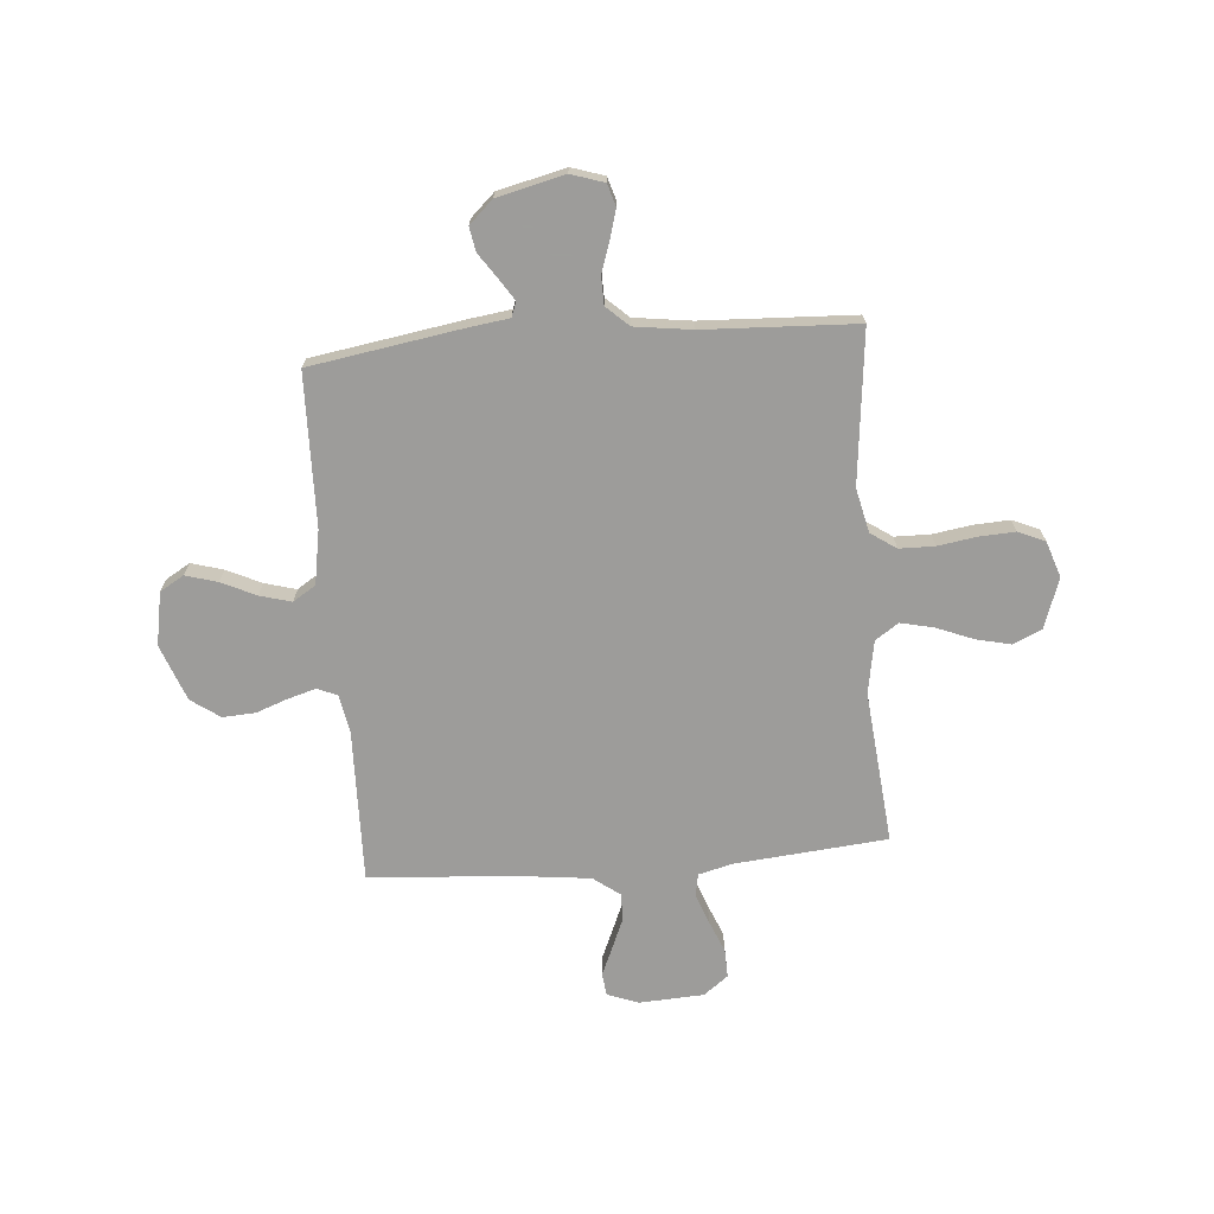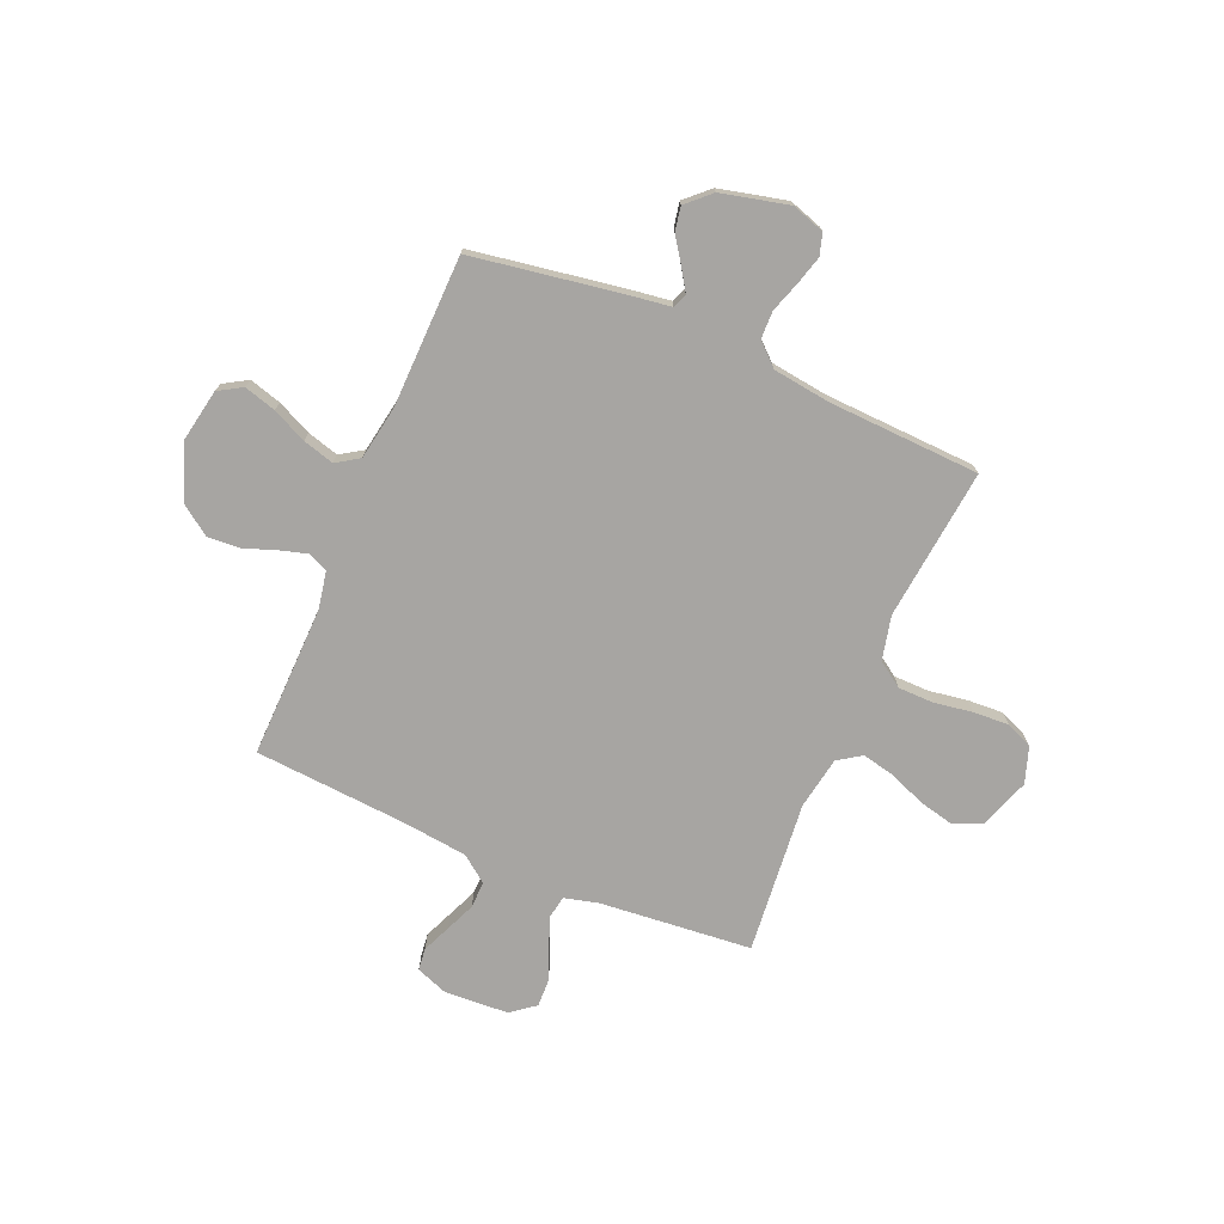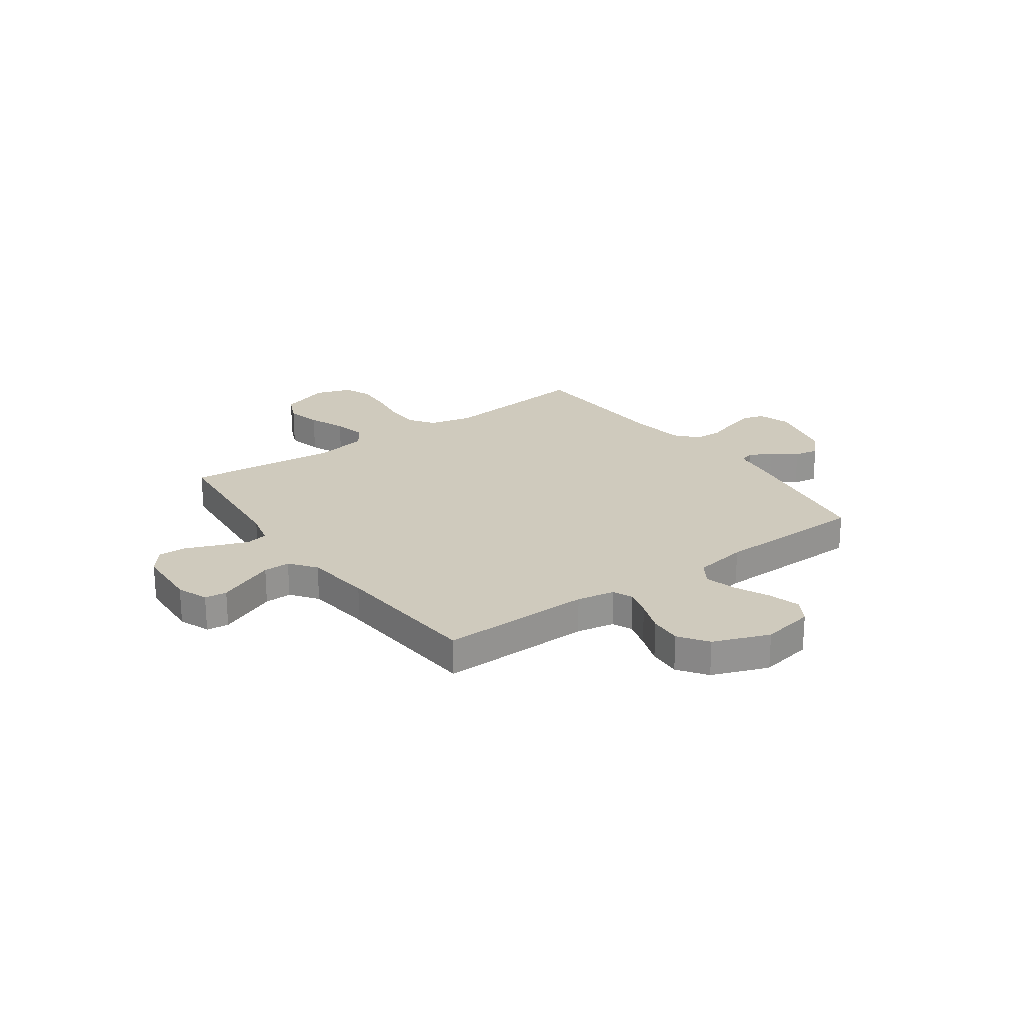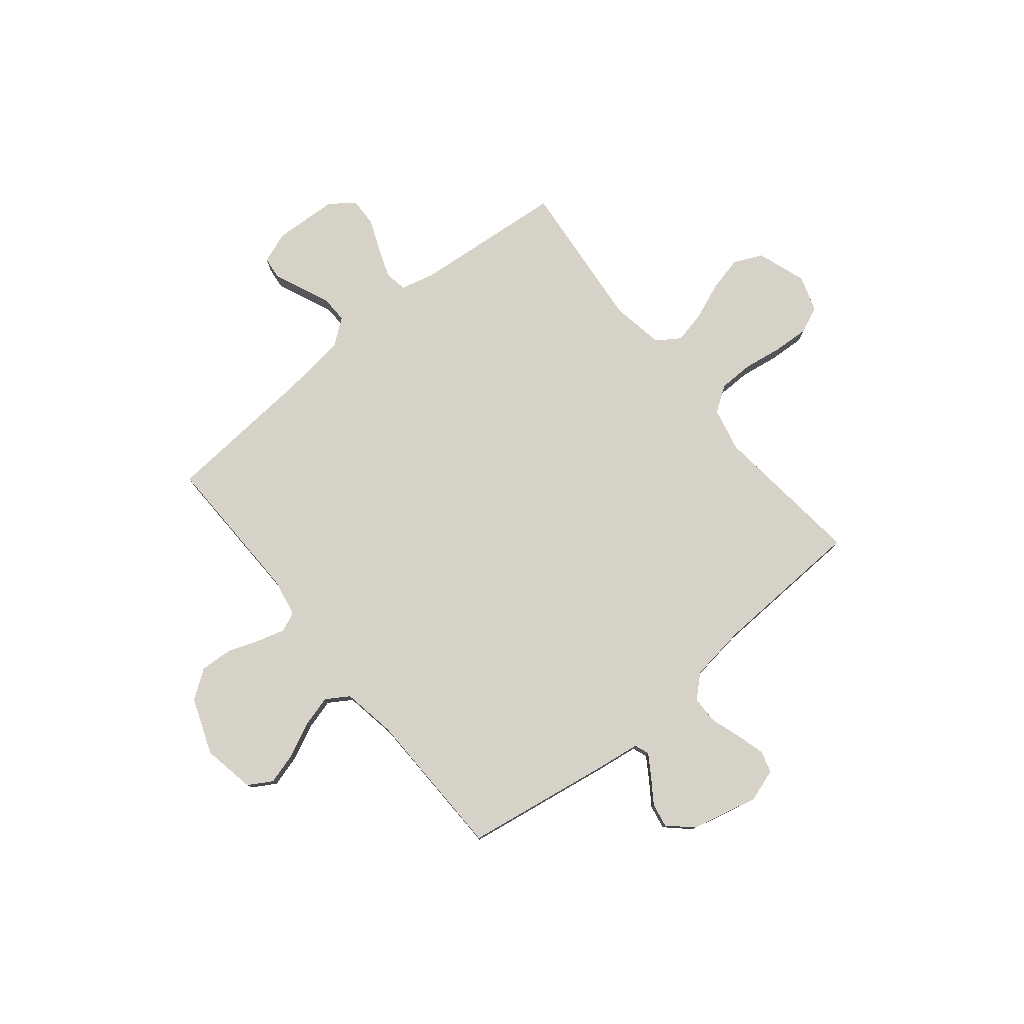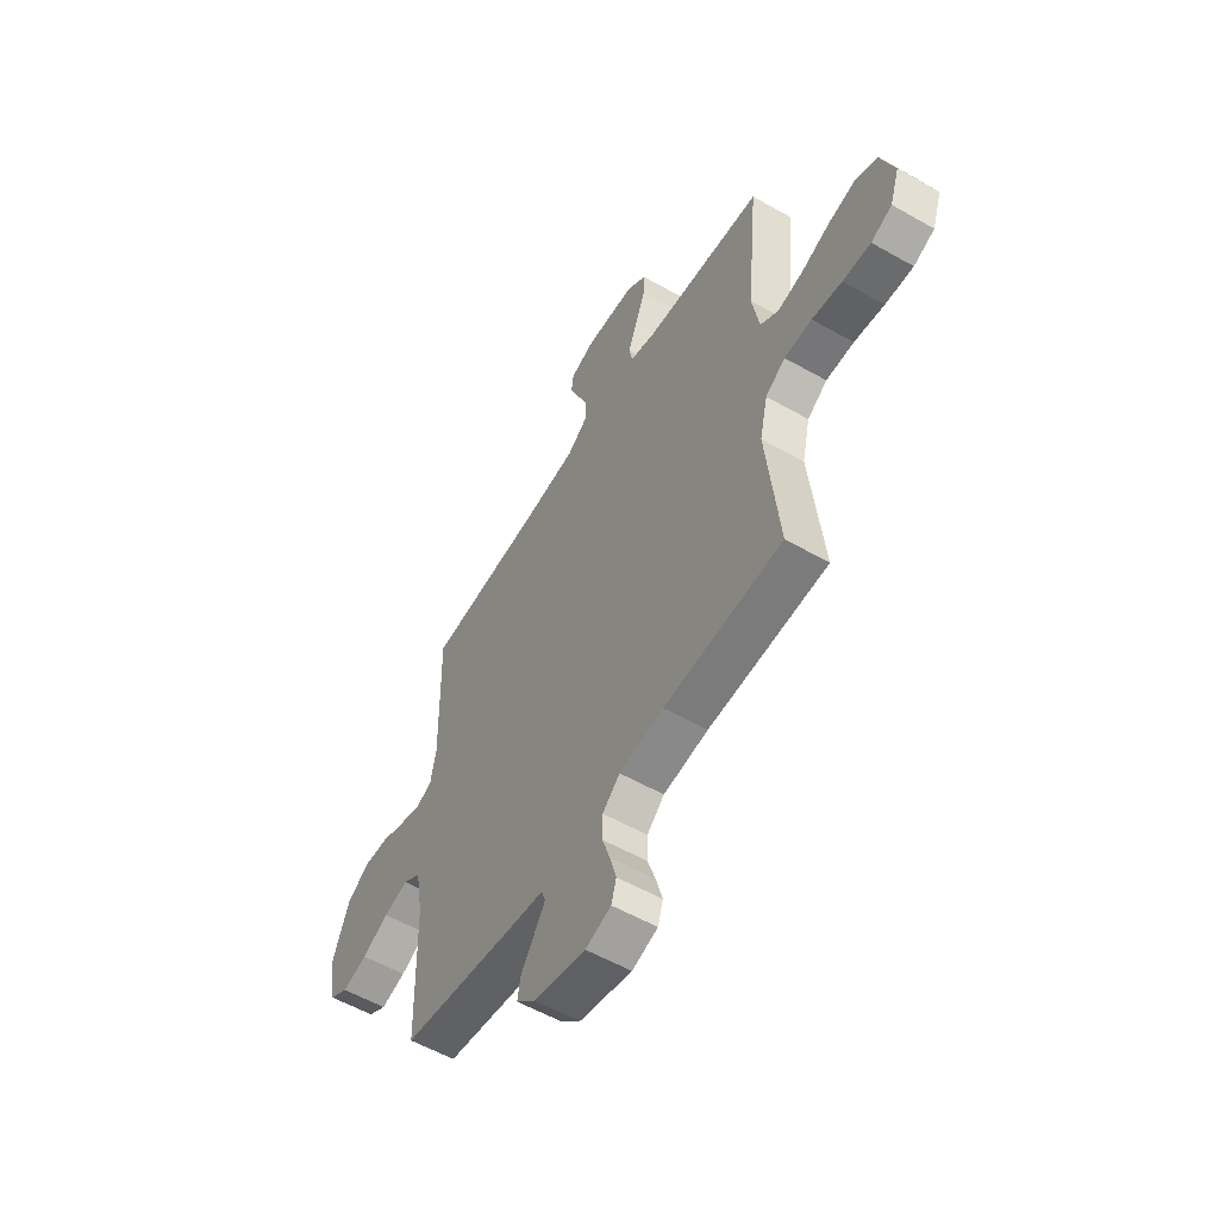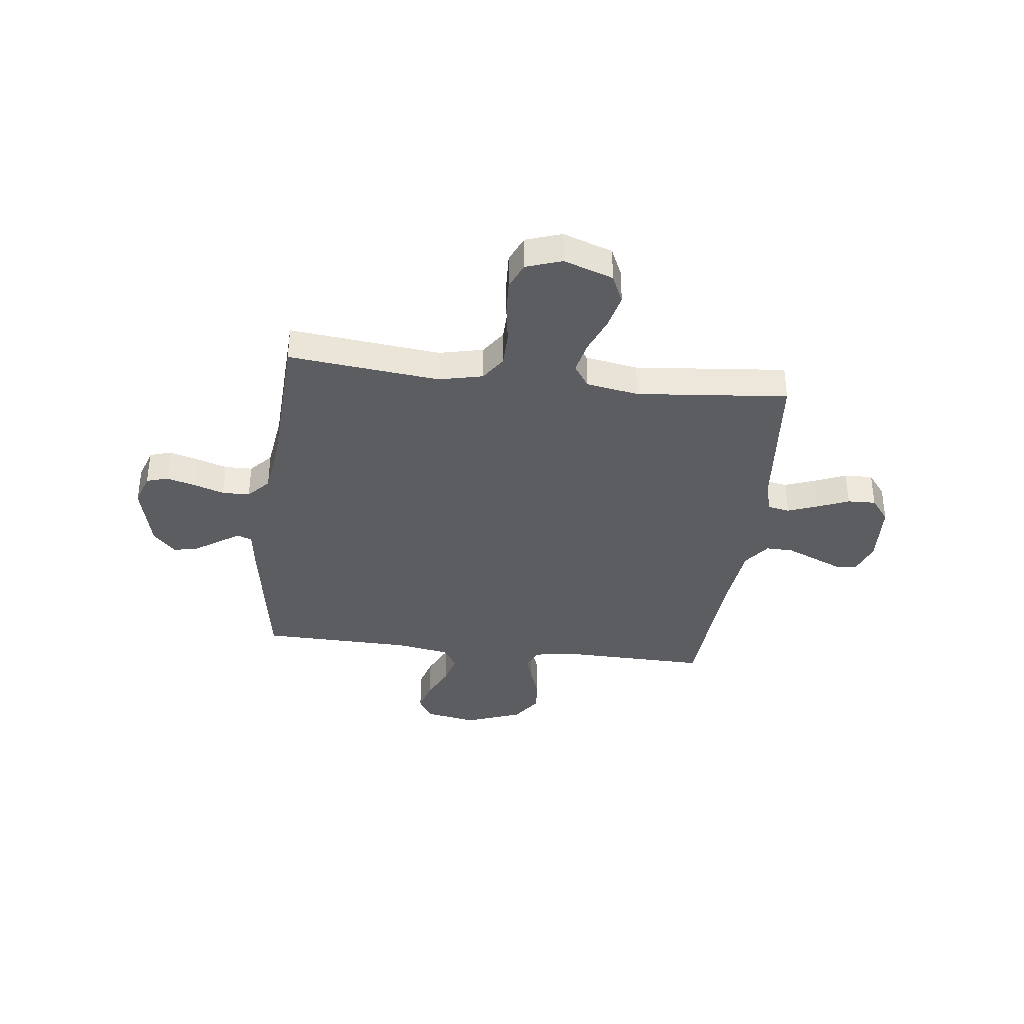
<metadata>
{"format":"obj","ext":"obj","renderer":"f3d","projection":"perspective","resolution":1024,"background":"white","views":[{"elev":-70.3,"azim":-175.4,"up":"+Y"},{"elev":-73.9,"azim":156.9,"up":"+Y"},{"elev":23.0,"azim":54.3,"up":"+Y"},{"elev":78.3,"azim":140.7,"up":"+Y"},{"elev":-56.2,"azim":-120.8,"up":"+Z"},{"elev":-36.8,"azim":-96.9,"up":"+Y"}]}
</metadata>
<code>
v 0.5 0.07 0.5
v 0.494 0.07 0.2
v 0.508 0.07 0.125
v 0.547 0.07 0.108
v 0.602 0.07 0.124
v 0.665 0.07 0.147
v 0.729 0.07 0.151
v 0.786 0.07 0.111
v 0.828 0.07 0
v 0.809 0.07 -0.104
v 0.762 0.07 -0.132
v 0.699 0.07 -0.114
v 0.631 0.07 -0.082
v 0.569 0.07 -0.065
v 0.524 0.07 -0.094
v 0.506 0.07 -0.2
v 0.5 0.07 -0.5
v 0.2 0.07 -0.549
v 0.121 0.07 -0.56
v 0.11 0.07 -0.589
v 0.137 0.07 -0.631
v 0.171 0.07 -0.68
v 0.18 0.07 -0.728
v 0.133 0.07 -0.772
v 0 0.07 -0.804
v -0.065 0.07 -0.783
v -0.078 0.07 -0.74
v -0.062 0.07 -0.683
v -0.042 0.07 -0.623
v -0.043 0.07 -0.568
v -0.087 0.07 -0.528
v -0.2 0.07 -0.513
v -0.5 0.07 -0.5
v -0.468 0.07 -0.2
v -0.488 0.07 -0.113
v -0.538 0.07 -0.079
v -0.608 0.07 -0.078
v -0.684 0.07 -0.09
v -0.755 0.07 -0.094
v -0.808 0.07 -0.071
v -0.832 0.07 0
v -0.798 0.07 0.098
v -0.741 0.07 0.124
v -0.672 0.07 0.108
v -0.599 0.07 0.079
v -0.535 0.07 0.065
v -0.489 0.07 0.096
v -0.471 0.07 0.2
v -0.5 0.07 0.5
v -0.2 0.07 0.528
v -0.133 0.07 0.545
v -0.125 0.07 0.589
v -0.147 0.07 0.648
v -0.173 0.07 0.711
v -0.175 0.07 0.767
v -0.127 0.07 0.804
v 0 0.07 0.811
v 0.062 0.07 0.788
v 0.067 0.07 0.744
v 0.043 0.07 0.688
v 0.018 0.07 0.629
v 0.017 0.07 0.576
v 0.069 0.07 0.537
v 0.2 0.07 0.522
v 0.5 0 0.5
v 0.494 0 0.2
v 0.508 0 0.125
v 0.547 0 0.108
v 0.602 0 0.124
v 0.665 0 0.147
v 0.729 0 0.151
v 0.786 0 0.111
v 0.828 0 0
v 0.809 0 -0.104
v 0.762 0 -0.132
v 0.699 0 -0.114
v 0.631 0 -0.082
v 0.569 0 -0.065
v 0.524 0 -0.094
v 0.506 0 -0.2
v 0.5 0 -0.5
v 0.2 0 -0.549
v 0.121 0 -0.56
v 0.11 0 -0.589
v 0.137 0 -0.631
v 0.171 0 -0.68
v 0.18 0 -0.728
v 0.133 0 -0.772
v 0 0 -0.804
v -0.065 0 -0.783
v -0.078 0 -0.74
v -0.062 0 -0.683
v -0.042 0 -0.623
v -0.043 0 -0.568
v -0.087 0 -0.528
v -0.2 0 -0.513
v -0.5 0 -0.5
v -0.468 0 -0.2
v -0.488 0 -0.113
v -0.538 0 -0.079
v -0.608 0 -0.078
v -0.684 0 -0.09
v -0.755 0 -0.094
v -0.808 0 -0.071
v -0.832 0 0
v -0.798 0 0.098
v -0.741 0 0.124
v -0.672 0 0.108
v -0.599 0 0.079
v -0.535 0 0.065
v -0.489 0 0.096
v -0.471 0 0.2
v -0.5 0 0.5
v -0.2 0 0.528
v -0.133 0 0.545
v -0.125 0 0.589
v -0.147 0 0.648
v -0.173 0 0.711
v -0.175 0 0.767
v -0.127 0 0.804
v 0 0 0.811
v 0.062 0 0.788
v 0.067 0 0.744
v 0.043 0 0.688
v 0.018 0 0.629
v 0.017 0 0.576
v 0.069 0 0.537
v 0.2 0 0.522
f 57 58 59 60
f 57 60 61
f 56 57 61 62
f 53 54 55 56
f 52 53 56 62
f 48 49 50
f 47 48 50 51
f 42 43 44 45
f 42 45 46
f 41 42 46
f 40 41 46
f 37 38 39 40
f 36 37 40 46
f 35 36 46 47
f 32 33 34
f 31 32 34 35
f 30 31 35 47
f 26 27 28 29
f 24 25 26 29
f 24 29 30
f 21 22 23 24
f 20 21 24 30
f 19 20 30 47
f 16 17 18 19
f 15 16 19 47
f 10 11 12 13
f 10 13 14
f 9 10 14
f 8 9 14
f 5 6 7 8
f 4 5 8 14
f 3 4 14 15
f 64 1 2
f 63 64 2 3
f 51 52 62 63
f 47 51 63
f 3 15 47 63
f 124 123 122 121
f 125 124 121
f 126 125 121 120
f 120 119 118 117
f 126 120 117 116
f 114 113 112
f 115 114 112 111
f 109 108 107 106
f 110 109 106
f 110 106 105
f 110 105 104
f 104 103 102 101
f 110 104 101 100
f 111 110 100 99
f 98 97 96
f 99 98 96 95
f 111 99 95 94
f 93 92 91 90
f 93 90 89 88
f 94 93 88
f 88 87 86 85
f 94 88 85 84
f 111 94 84 83
f 83 82 81 80
f 111 83 80 79
f 77 76 75 74
f 78 77 74
f 78 74 73
f 78 73 72
f 72 71 70 69
f 78 72 69 68
f 79 78 68 67
f 66 65 128
f 67 66 128 127
f 127 126 116 115
f 127 115 111
f 127 111 79 67
f 1 65 66 2
f 2 66 67 3
f 3 67 68 4
f 4 68 69 5
f 5 69 70 6
f 6 70 71 7
f 7 71 72 8
f 8 72 73 9
f 9 73 74 10
f 10 74 75 11
f 11 75 76 12
f 12 76 77 13
f 13 77 78 14
f 14 78 79 15
f 15 79 80 16
f 16 80 81 17
f 17 81 82 18
f 18 82 83 19
f 19 83 84 20
f 20 84 85 21
f 21 85 86 22
f 22 86 87 23
f 23 87 88 24
f 24 88 89 25
f 25 89 90 26
f 26 90 91 27
f 27 91 92 28
f 28 92 93 29
f 29 93 94 30
f 30 94 95 31
f 31 95 96 32
f 32 96 97 33
f 33 97 98 34
f 34 98 99 35
f 35 99 100 36
f 36 100 101 37
f 37 101 102 38
f 38 102 103 39
f 39 103 104 40
f 40 104 105 41
f 41 105 106 42
f 42 106 107 43
f 43 107 108 44
f 44 108 109 45
f 45 109 110 46
f 46 110 111 47
f 47 111 112 48
f 48 112 113 49
f 49 113 114 50
f 50 114 115 51
f 51 115 116 52
f 52 116 117 53
f 53 117 118 54
f 54 118 119 55
f 55 119 120 56
f 56 120 121 57
f 57 121 122 58
f 58 122 123 59
f 59 123 124 60
f 60 124 125 61
f 61 125 126 62
f 62 126 127 63
f 63 127 128 64
f 64 128 65 1

</code>
